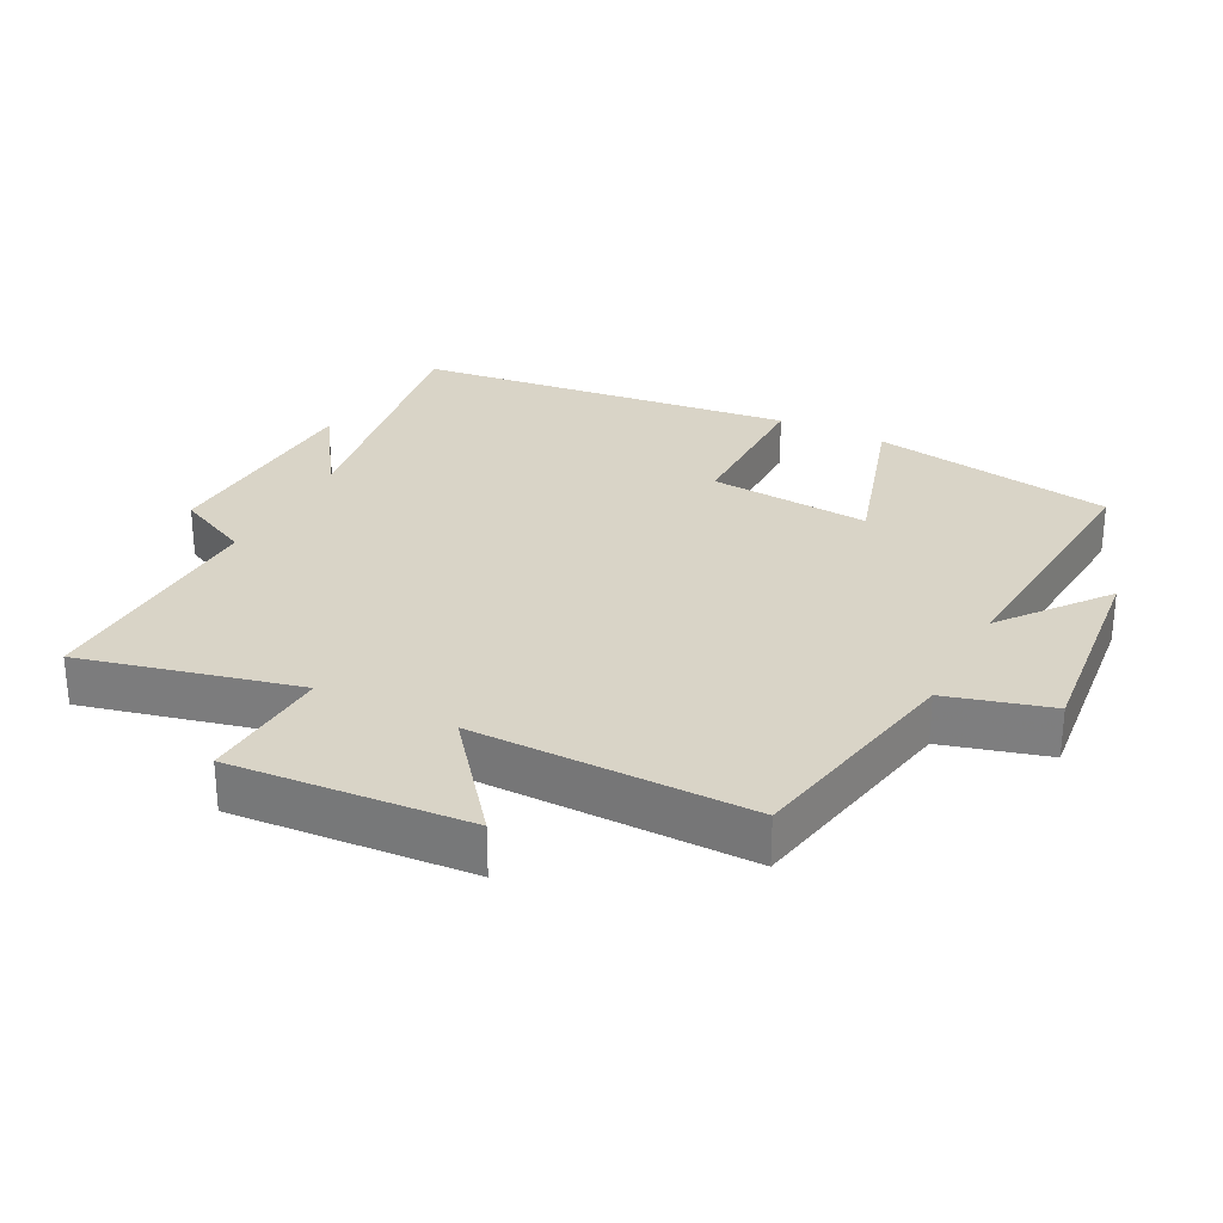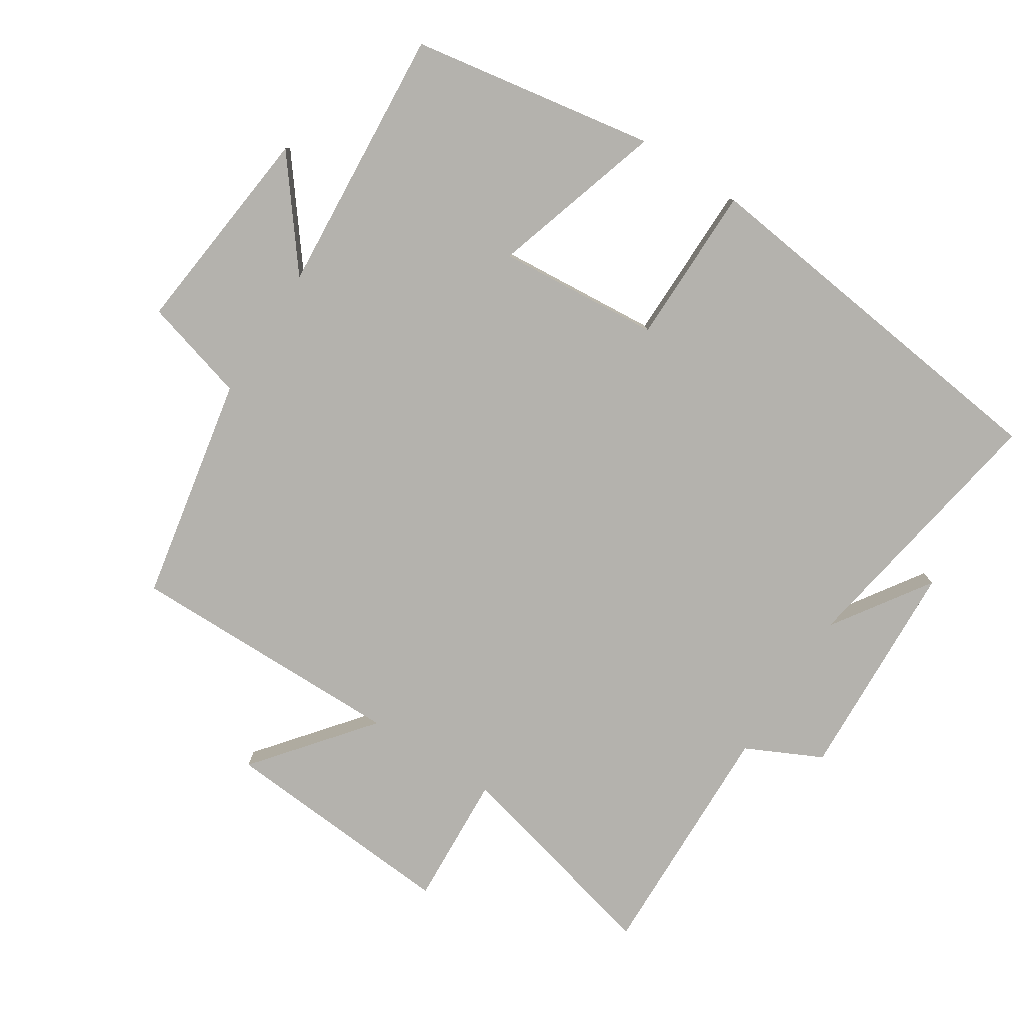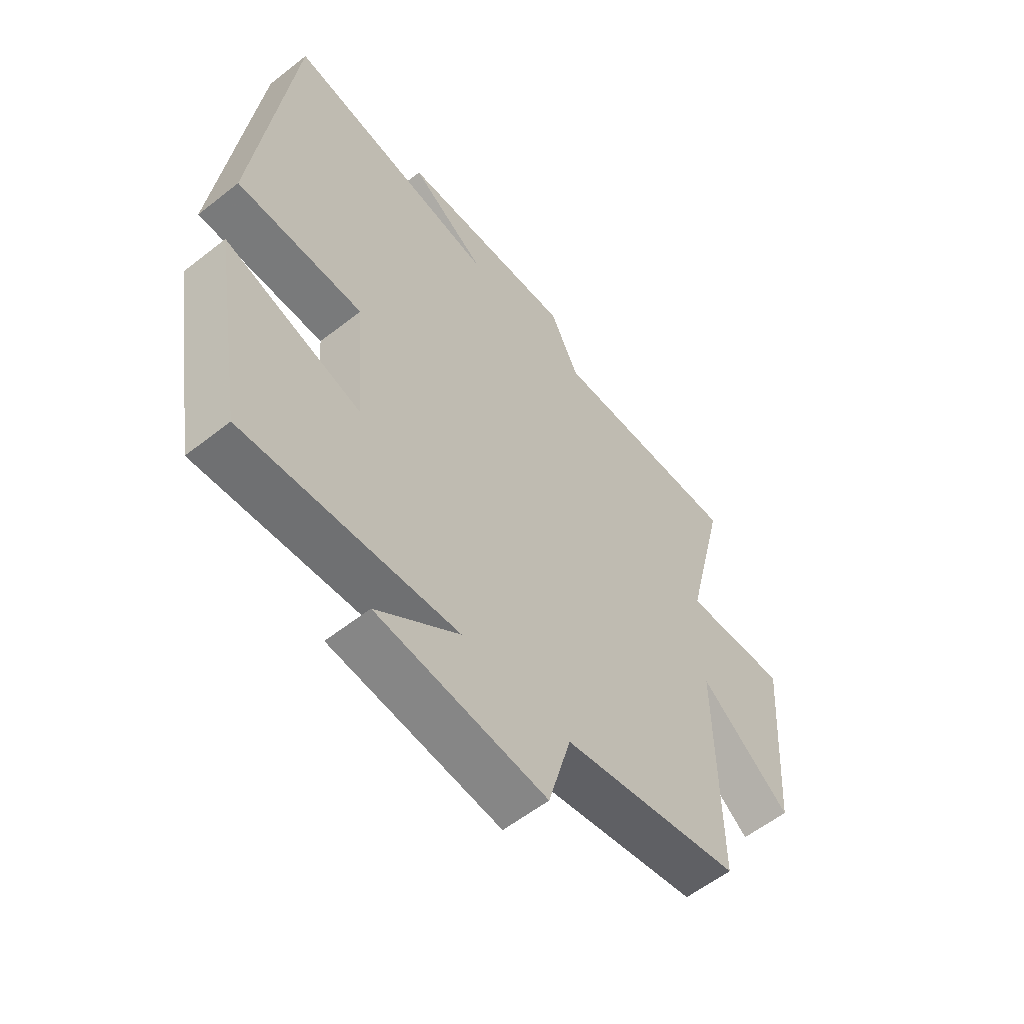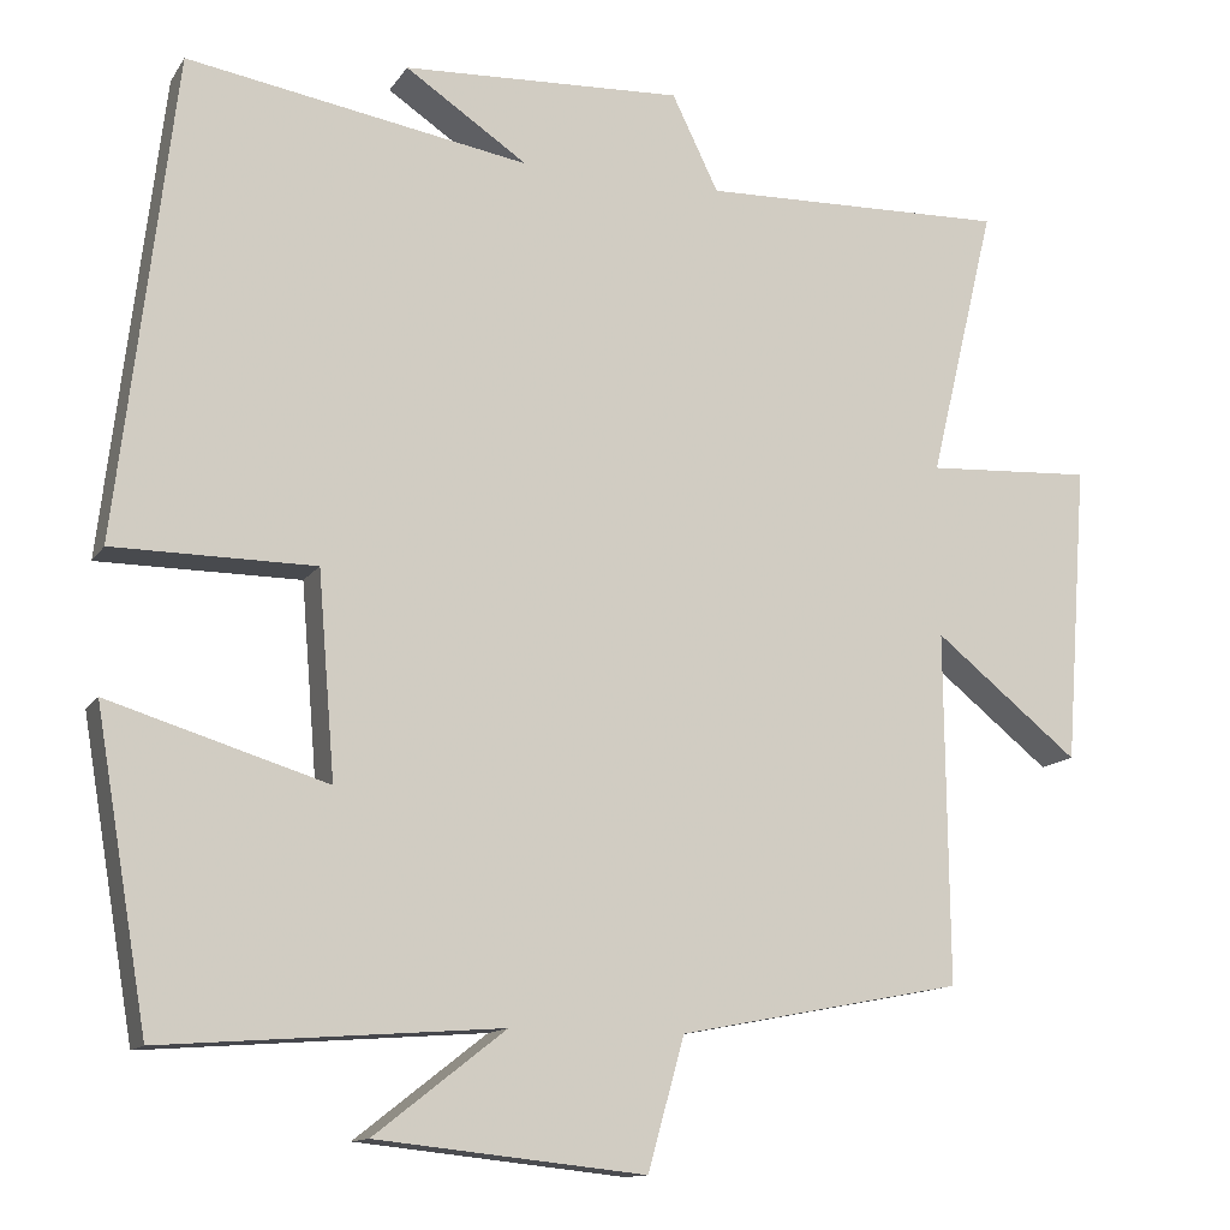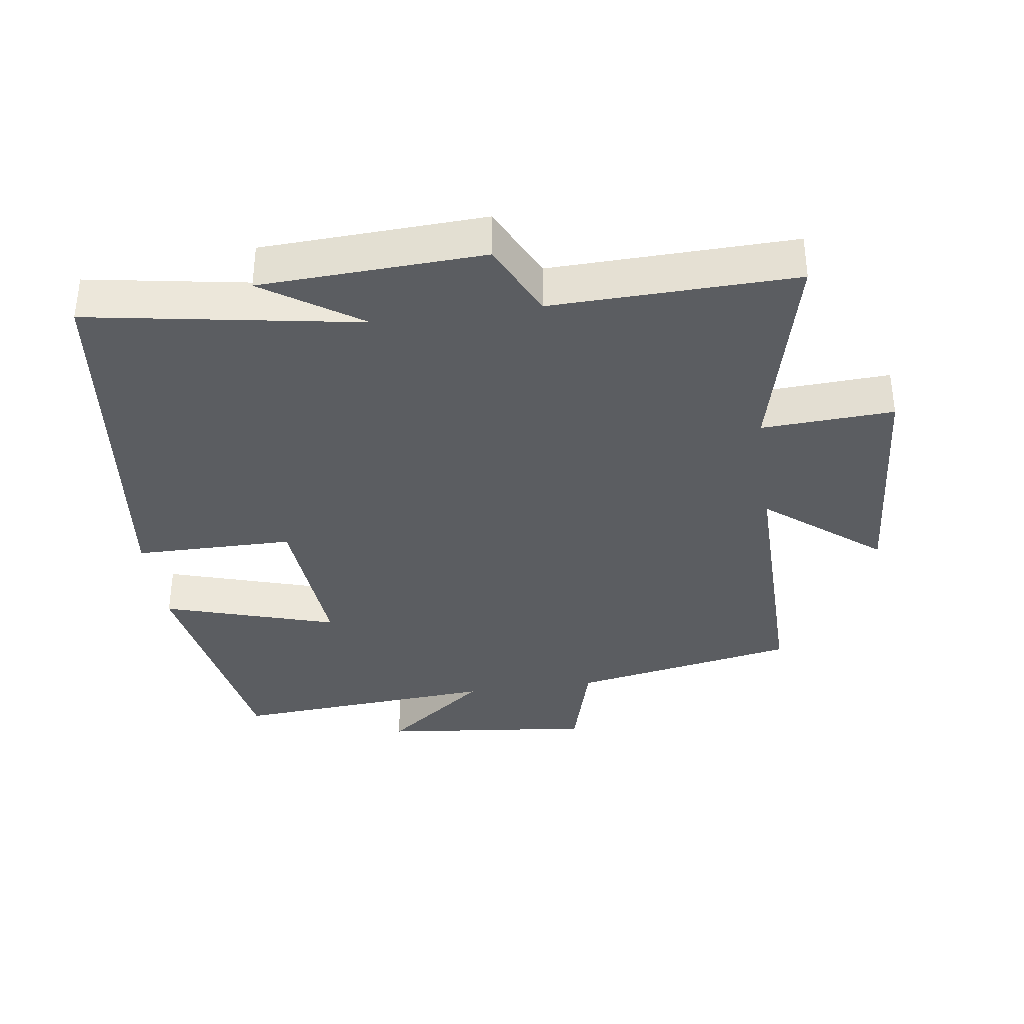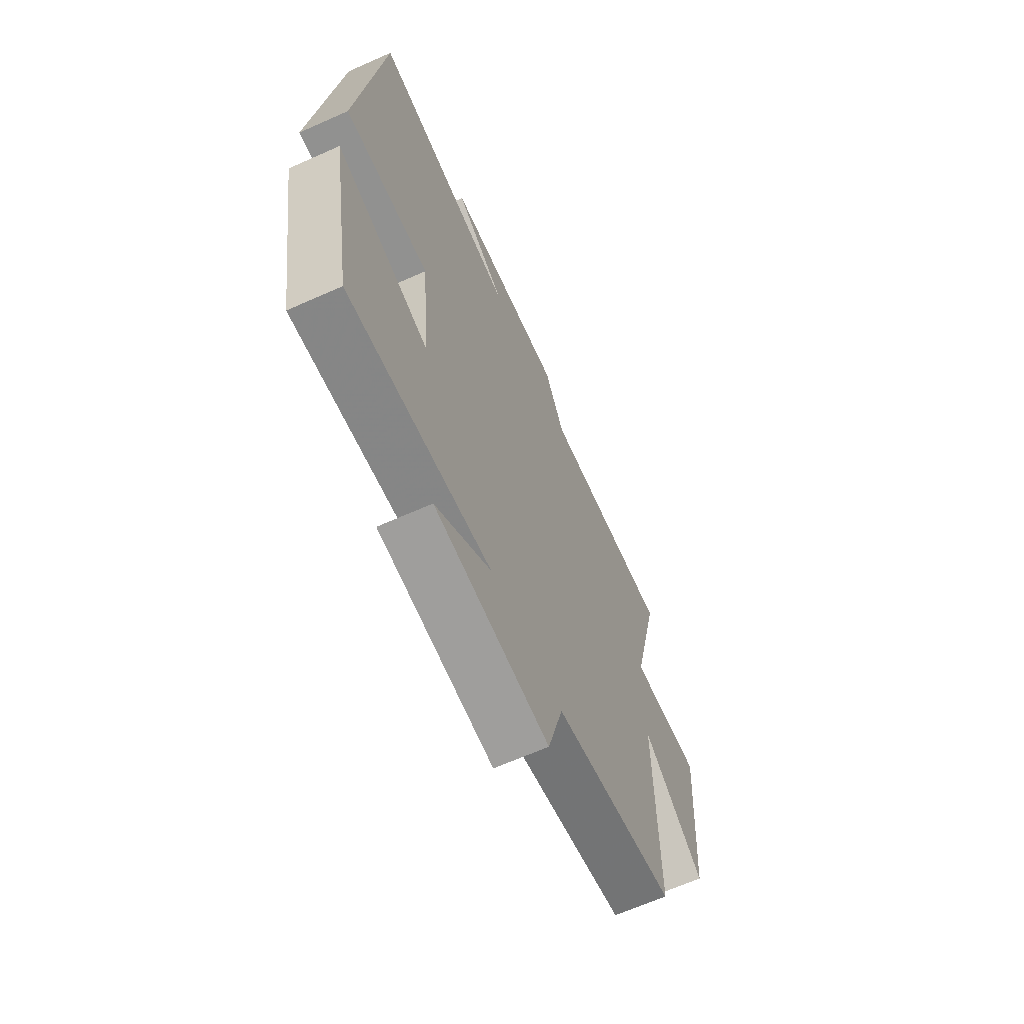
<metadata>
{"format":"obj","ext":"obj","renderer":"f3d","projection":"perspective","resolution":1024,"background":"white","views":[{"elev":28.5,"azim":117.2,"up":"+Y"},{"elev":-79.5,"azim":-122.8,"up":"+Y"},{"elev":-57.9,"azim":-50.8,"up":"+Z"},{"elev":-12.8,"azim":-21.1,"up":"+Z"},{"elev":-35.9,"azim":8.0,"up":"+Y"},{"elev":-65.7,"azim":-65.9,"up":"+Z"}]}
</metadata>
<code>
v 0.504 0.07 -0.435
v 0.167 0.07 -0.5
v 0.124 0.07 -0.655
v -0.194 0.07 -0.621
v -0.039 0.07 -0.5
v -0.438 0.07 -0.53
v -0.5 0.07 -0.166
v -0.242 0.07 -0.245
v -0.262 0.07 -0.003
v -0.5 0.07 -0.002
v -0.432 0.07 0.568
v -0.027 0.07 0.5
v -0.172 0.07 0.597
v 0.16 0.07 0.613
v 0.215 0.07 0.5
v 0.578 0.07 0.51
v 0.5 0.07 0.186
v 0.697 0.07 0.197
v 0.671 0.07 -0.157
v 0.5 0.07 -0.02
v 0.504 0 -0.435
v 0.167 0 -0.5
v 0.124 0 -0.655
v -0.194 0 -0.621
v -0.039 0 -0.5
v -0.438 0 -0.53
v -0.5 0 -0.166
v -0.242 0 -0.245
v -0.262 0 -0.003
v -0.5 0 -0.002
v -0.432 0 0.568
v -0.027 0 0.5
v -0.172 0 0.597
v 0.16 0 0.613
v 0.215 0 0.5
v 0.578 0 0.51
v 0.5 0 0.186
v 0.697 0 0.197
v 0.671 0 -0.157
v 0.5 0 -0.02
f 17 18 19 20
f 15 16 17
f 15 17 20
f 12 13 14 15
f 20 1 2
f 15 20 2
f 12 15 2
f 9 10 11 12
f 12 2 3
f 9 12 3
f 8 9 3
f 5 6 7 8
f 3 4 5
f 3 5 8
f 40 39 38 37
f 37 36 35
f 40 37 35
f 35 34 33 32
f 22 21 40
f 22 40 35
f 22 35 32
f 32 31 30 29
f 23 22 32
f 23 32 29
f 23 29 28
f 28 27 26 25
f 25 24 23
f 28 25 23
f 1 21 22 2
f 2 22 23 3
f 3 23 24 4
f 4 24 25 5
f 5 25 26 6
f 6 26 27 7
f 7 27 28 8
f 8 28 29 9
f 9 29 30 10
f 10 30 31 11
f 11 31 32 12
f 12 32 33 13
f 13 33 34 14
f 14 34 35 15
f 15 35 36 16
f 16 36 37 17
f 17 37 38 18
f 18 38 39 19
f 19 39 40 20
f 20 40 21 1

</code>
